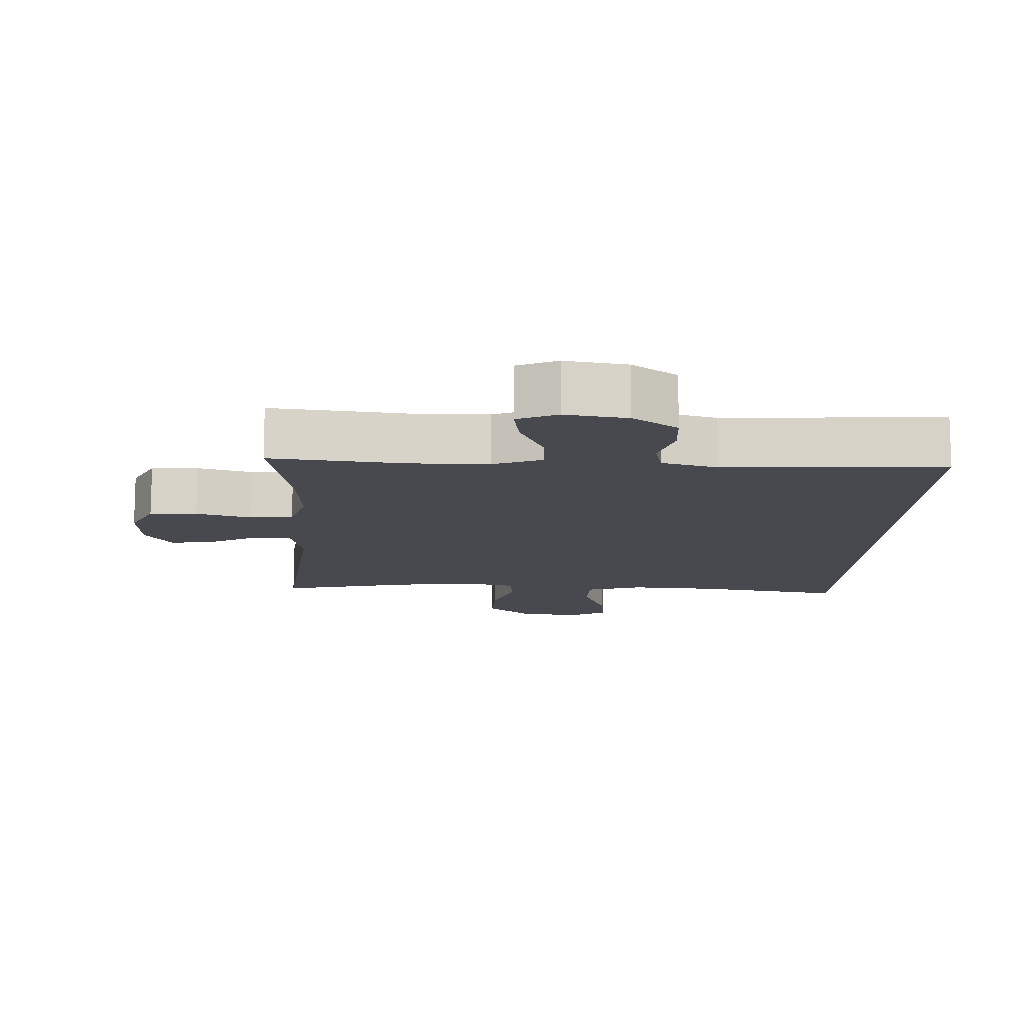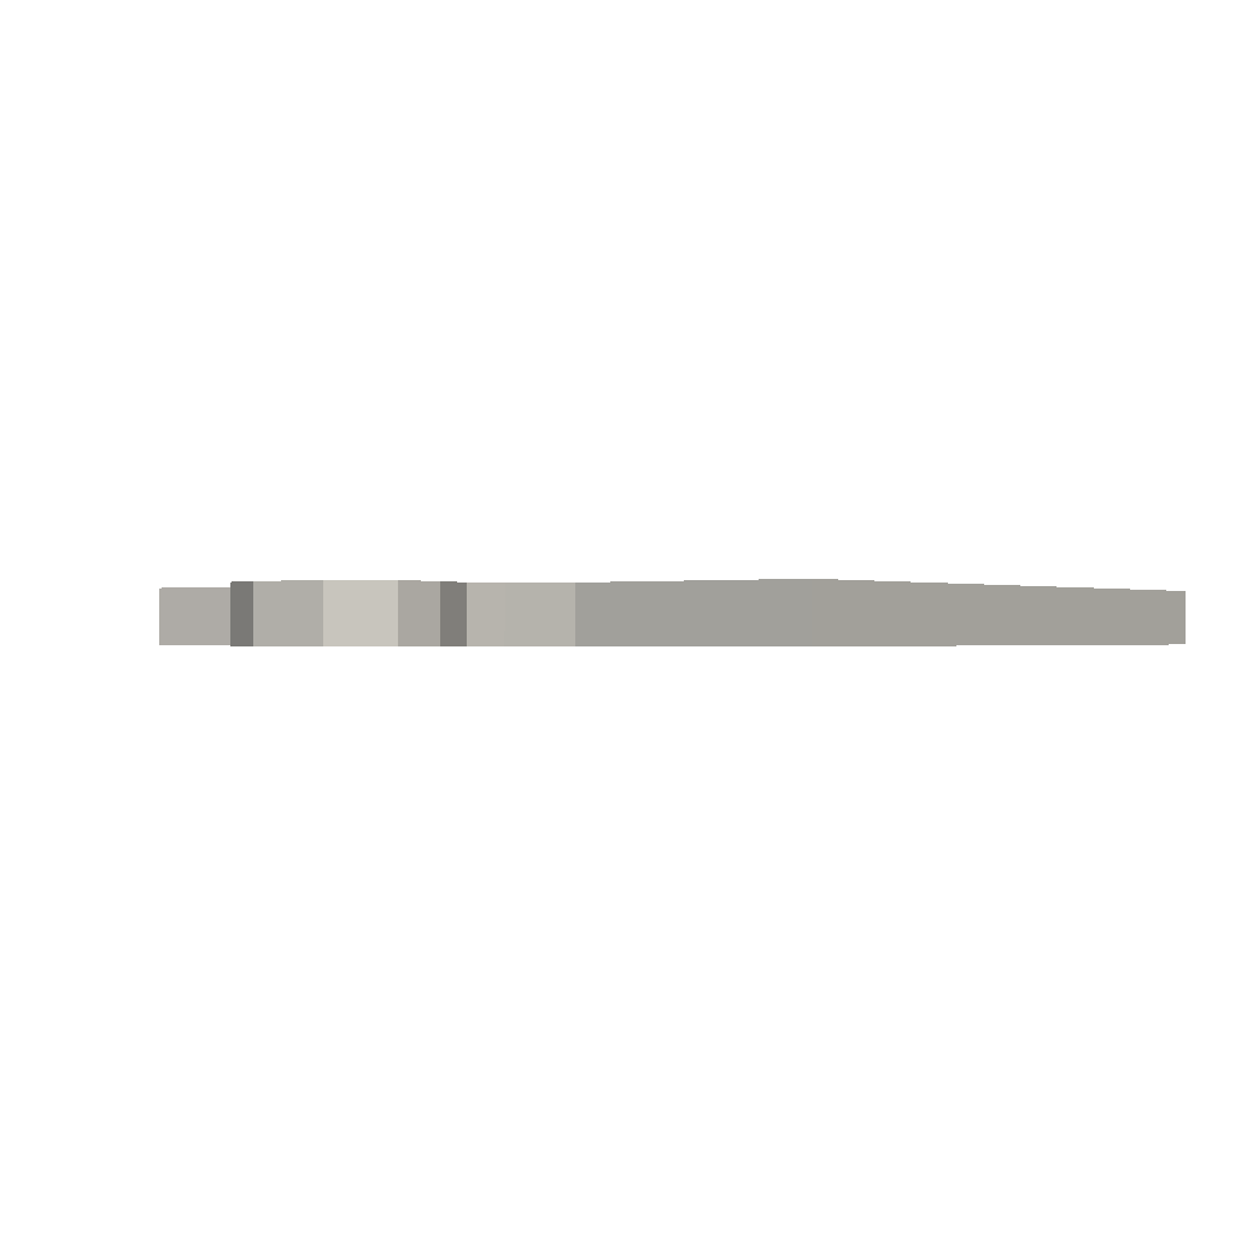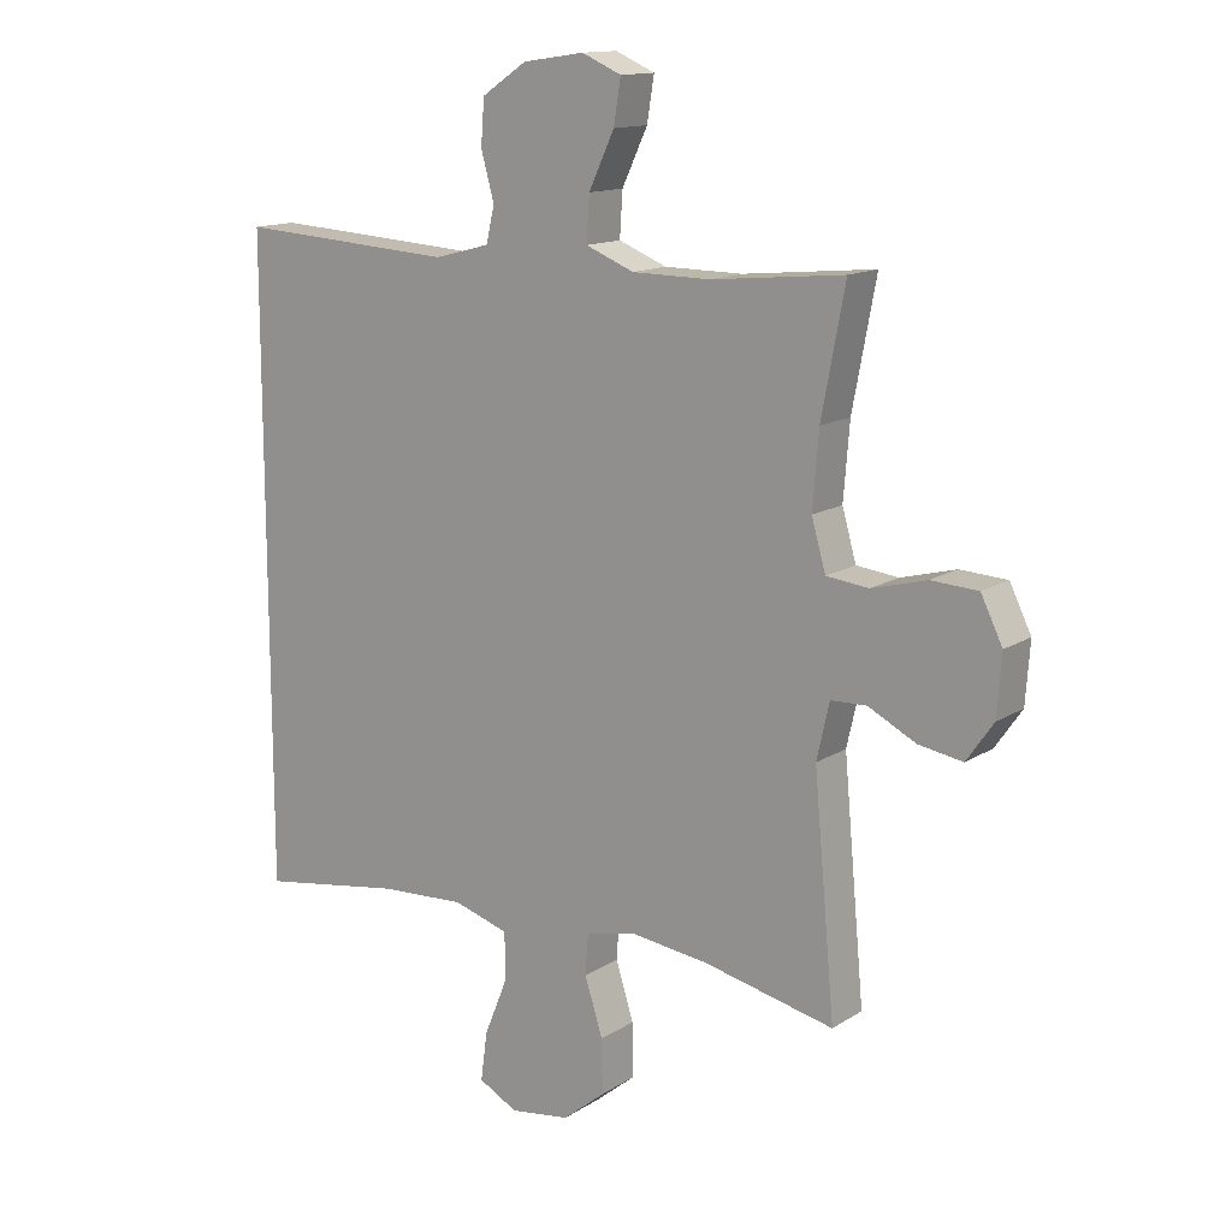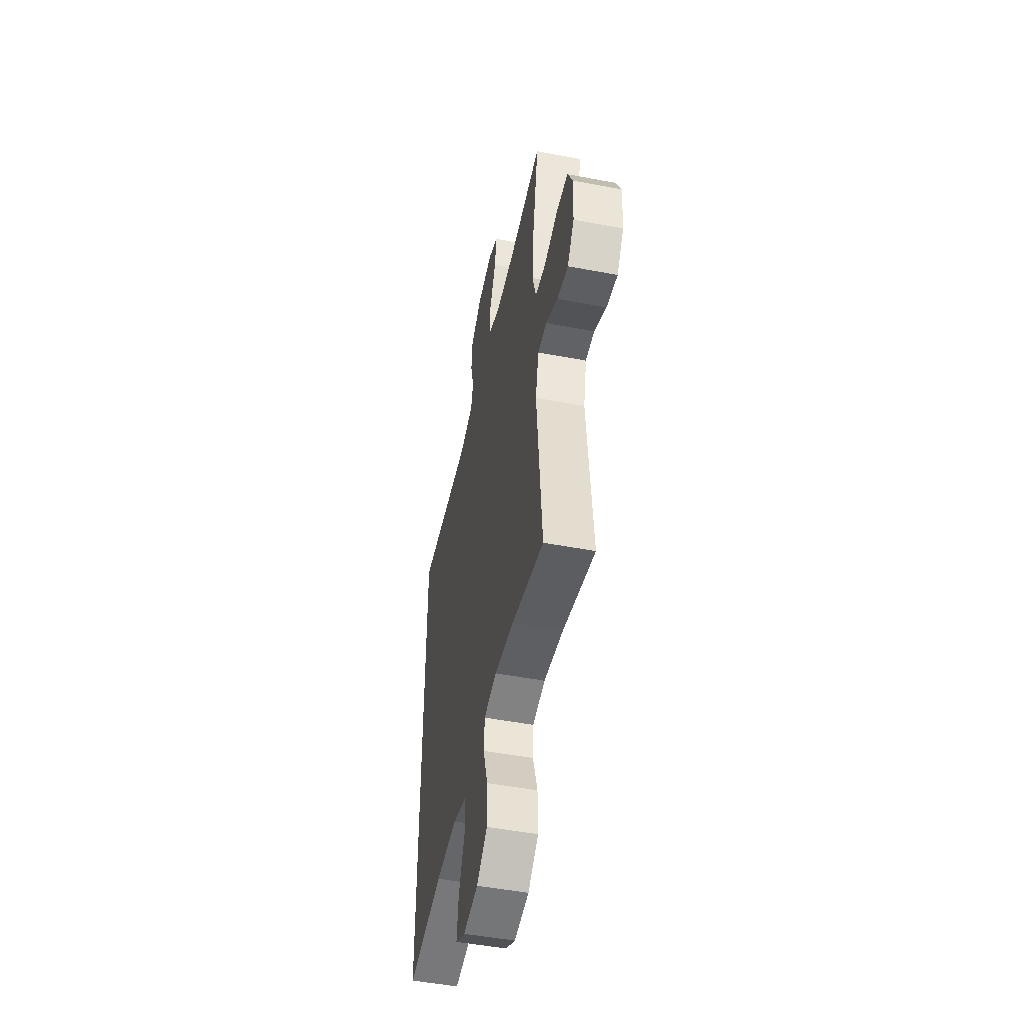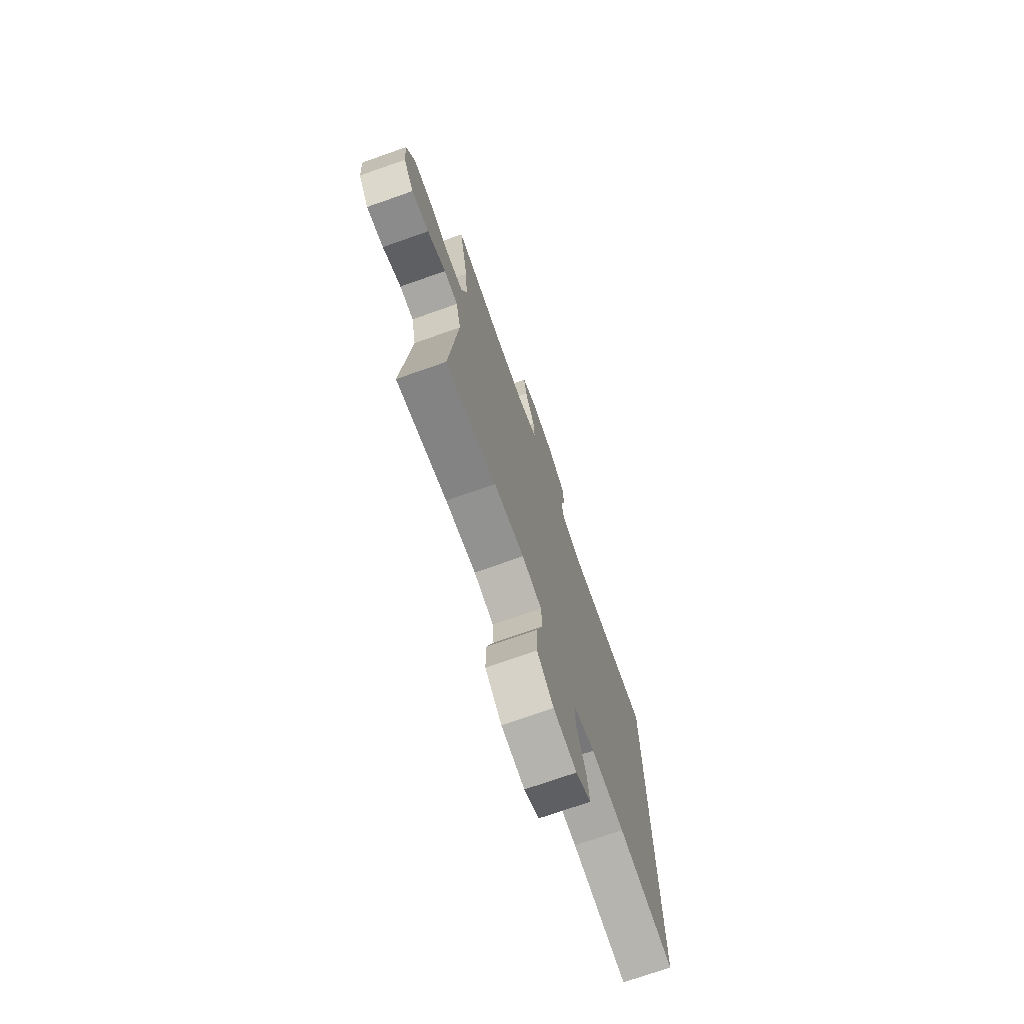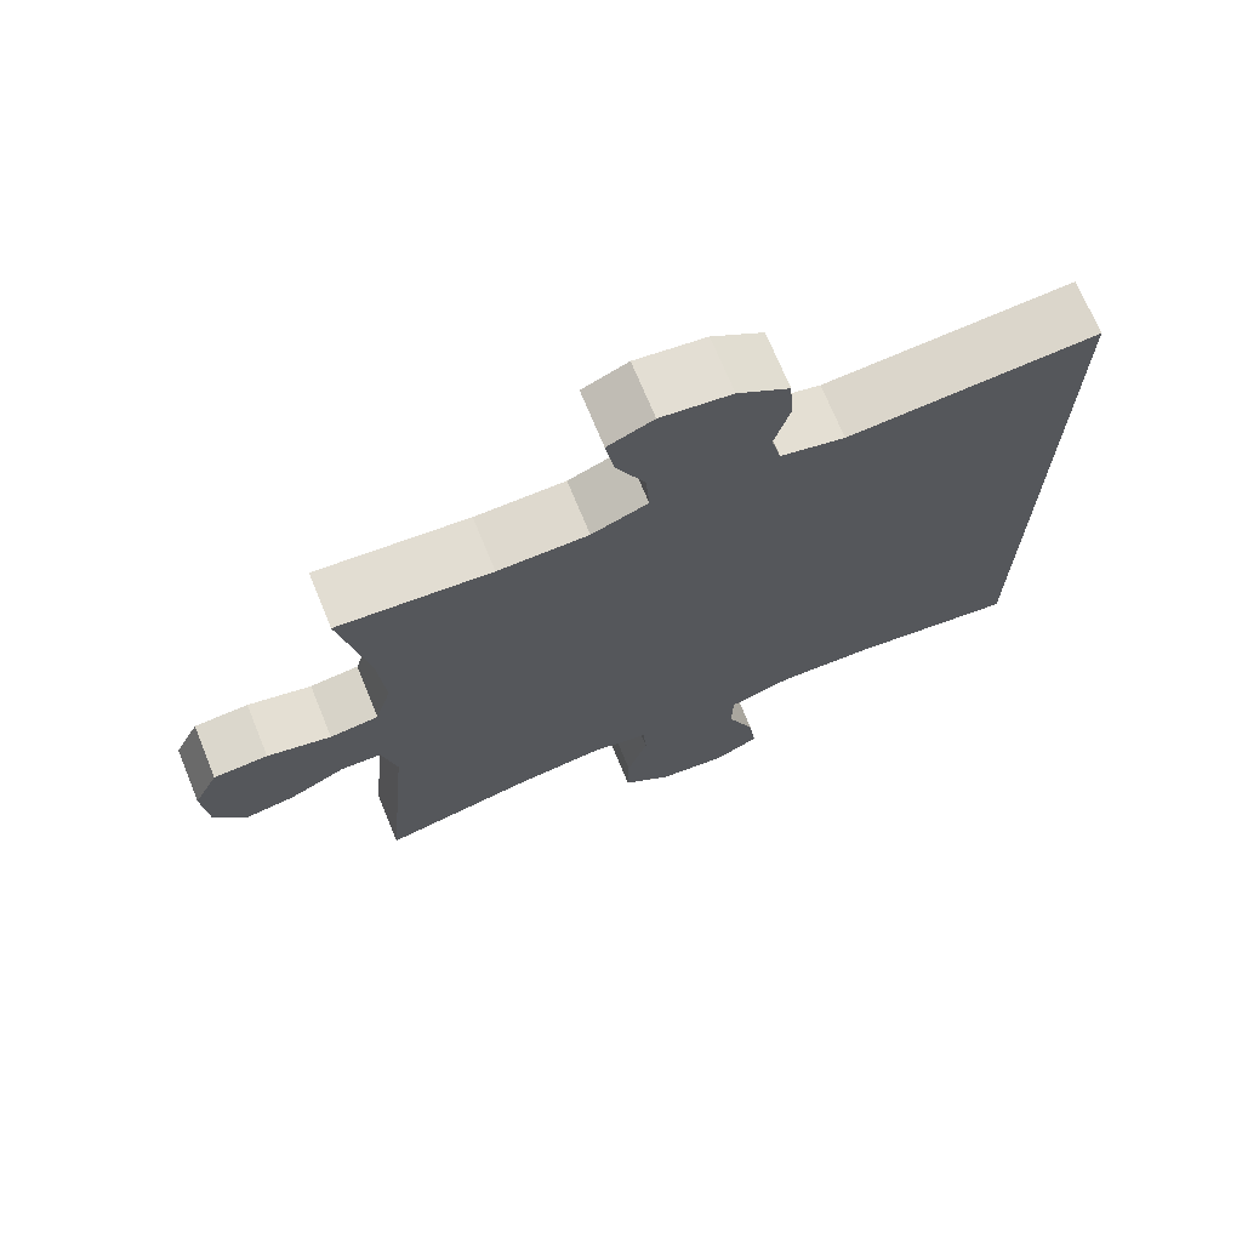
<metadata>
{"format":"obj","ext":"obj","renderer":"f3d","projection":"perspective","resolution":1024,"background":"white","views":[{"elev":-12.7,"azim":-2.9,"up":"+Y"},{"elev":-0.4,"azim":35.4,"up":"+Y"},{"elev":13.8,"azim":-143.9,"up":"+Z"},{"elev":-48.8,"azim":-102.0,"up":"+Z"},{"elev":-72.9,"azim":-70.6,"up":"+Z"},{"elev":71.1,"azim":-22.3,"up":"+Z"}]}
</metadata>
<code>
o path10286
v 0.5254 0.0375 0.4938
v 0.1856 0.0375 0.4721
v 0.09822 0.0375 0.4947
v 0.08507 0.0375 0.5507
v 0.1055 0.0375 0.6245
v 0.1002 0.0375 0.6945
v 0.02989 0.0375 0.7414
v -0.06585 0.0375 0.7553
v -0.1275 0.0375 0.7285
v -0.1164 0.0375 0.6598
v -0.07632 0.0375 0.5747
v -0.0718 0.0375 0.5051
v -0.1476 0.0375 0.4746
v -0.2696 0.0375 0.4735
v -0.4763 0.0375 0.4938
v -0.4397 0.0375 0.3003
v -0.4303 0.0375 0.184
v -0.4523 0.0375 0.1066
v -0.5181 0.0375 0.09906
v -0.604 0.0375 0.1217
v -0.6771 0.0375 0.1174
v -0.7108 0.0375 0.04848
v -0.704 0.0375 -0.04554
v -0.6621 0.0375 -0.1057
v -0.5933 0.0375 -0.09381
v -0.5189 0.0375 -0.05553
v -0.463 0.0375 -0.05724
v -0.4432 0.0375 -0.1446
v -0.4763 0.0375 -0.5081
v -0.2728 0.0375 -0.4617
v -0.151 0.0375 -0.446
v -0.07129 0.0375 -0.4628
v -0.06654 0.0375 -0.5265
v -0.09495 0.0375 -0.6158
v -0.0961 0.0375 -0.7004
v -0.02967 0.0375 -0.7541
v 0.06427 0.0375 -0.7674
v 0.1255 0.0375 -0.7349
v 0.115 0.0375 -0.6581
v 0.07768 0.0375 -0.5656
v 0.07952 0.0375 -0.4932
v 0.166 0.0375 -0.4667
v 0.3002 0.0375 -0.4736
v 0.5254 0.0375 -0.5081
v 0.5254 -0.0375 0.4938
v 0.1856 -0.0375 0.4721
v 0.09822 -0.0375 0.4947
v 0.08507 -0.0375 0.5507
v 0.1055 -0.0375 0.6245
v 0.1002 -0.0375 0.6945
v 0.02989 -0.0375 0.7414
v -0.06585 -0.0375 0.7553
v -0.1275 -0.0375 0.7285
v -0.1164 -0.0375 0.6598
v -0.07632 -0.0375 0.5747
v -0.0718 -0.0375 0.5051
v -0.1476 -0.0375 0.4746
v -0.2696 -0.0375 0.4735
v -0.4763 -0.0375 0.4938
v -0.4397 -0.0375 0.3003
v -0.4303 -0.0375 0.184
v -0.4523 -0.0375 0.1066
v -0.5181 -0.0375 0.09906
v -0.604 -0.0375 0.1217
v -0.6771 -0.0375 0.1174
v -0.7108 -0.0375 0.04848
v -0.704 -0.0375 -0.04554
v -0.6621 -0.0375 -0.1057
v -0.5933 -0.0375 -0.09381
v -0.5189 -0.0375 -0.05553
v -0.463 -0.0375 -0.05724
v -0.4432 -0.0375 -0.1446
v -0.4763 -0.0375 -0.5081
v -0.2728 -0.0375 -0.4617
v -0.151 -0.0375 -0.446
v -0.07129 -0.0375 -0.4628
v -0.06654 -0.0375 -0.5265
v -0.09495 -0.0375 -0.6158
v -0.0961 -0.0375 -0.7004
v -0.02967 -0.0375 -0.7541
v 0.06427 -0.0375 -0.7674
v 0.1255 -0.0375 -0.7349
v 0.115 -0.0375 -0.6581
v 0.07768 -0.0375 -0.5656
v 0.07952 -0.0375 -0.4932
v 0.166 -0.0375 -0.4667
v 0.3002 -0.0375 -0.4736
v 0.5254 -0.0375 -0.5081
v -0.6771 0.0375 0.1174
v -0.6771 0.0375 0.1174
v -0.7108 0.0375 0.04848
v -0.704 0.0375 -0.04554
v -0.6621 0.0375 -0.1057
v -0.6621 0.0375 -0.1057
v -0.604 0.0375 0.1217
v -0.5933 0.0375 -0.09381
v -0.5181 0.0375 0.09906
v -0.5189 0.0375 -0.05553
v -0.463 0.0375 -0.05724
v -0.463 0.0375 -0.05724
v -0.4523 0.0375 0.1066
v -0.4523 0.0375 0.1066
v -0.4432 0.0375 -0.1446
v -0.4763 0.0375 0.4938
v -0.4763 0.0375 0.4938
v -0.4397 0.0375 0.3003
v -0.4303 0.0375 0.184
v -0.4763 0.0375 -0.5081
v -0.4763 0.0375 -0.5081
v -0.2728 0.0375 -0.4617
v -0.2696 0.0375 0.4735
v -0.151 0.0375 -0.446
v -0.1476 0.0375 0.4746
v -0.07129 0.0375 -0.4628
v -0.07129 0.0375 -0.4628
v -0.0718 0.0375 0.5051
v -0.0718 0.0375 0.5051
v -0.06585 0.0375 0.7553
v -0.1275 0.0375 0.7285
v -0.1275 0.0375 0.7285
v -0.1164 0.0375 0.6598
v -0.07632 0.0375 0.5747
v -0.09495 0.0375 -0.6158
v -0.0961 0.0375 -0.7004
v -0.02967 0.0375 -0.7541
v -0.06654 0.0375 -0.5265
v 0.02989 0.0375 0.7414
v 0.06427 0.0375 -0.7674
v 0.1002 0.0375 0.6945
v 0.1255 0.0375 -0.7349
v 0.1255 0.0375 -0.7349
v 0.07768 0.0375 -0.5656
v 0.07952 0.0375 -0.4932
v 0.07952 0.0375 -0.4932
v 0.115 0.0375 -0.6581
v 0.166 0.0375 -0.4667
v 0.1055 0.0375 0.6245
v 0.08507 0.0375 0.5507
v 0.09822 0.0375 0.4947
v 0.09822 0.0375 0.4947
v 0.1856 0.0375 0.4721
v 0.3002 0.0375 -0.4736
v 0.5254 0.0375 0.4938
v 0.5254 0.0375 0.4938
v 0.5254 0.0375 -0.5081
v 0.5254 0.0375 -0.5081
v -0.6771 -0.0375 0.1174
v -0.6771 -0.0375 0.1174
v -0.7108 -0.0375 0.04848
v -0.704 -0.0375 -0.04554
v -0.6621 -0.0375 -0.1057
v -0.6621 -0.0375 -0.1057
v -0.604 -0.0375 0.1217
v -0.5933 -0.0375 -0.09381
v -0.5181 -0.0375 0.09906
v -0.5189 -0.0375 -0.05553
v -0.463 -0.0375 -0.05724
v -0.463 -0.0375 -0.05724
v -0.4523 -0.0375 0.1066
v -0.4523 -0.0375 0.1066
v -0.4432 -0.0375 -0.1446
v -0.4763 -0.0375 0.4938
v -0.4763 -0.0375 0.4938
v -0.4397 -0.0375 0.3003
v -0.4303 -0.0375 0.184
v -0.4763 -0.0375 -0.5081
v -0.4763 -0.0375 -0.5081
v -0.2728 -0.0375 -0.4617
v -0.2696 -0.0375 0.4735
v -0.151 -0.0375 -0.446
v -0.1476 -0.0375 0.4746
v -0.07129 -0.0375 -0.4628
v -0.07129 -0.0375 -0.4628
v -0.0718 -0.0375 0.5051
v -0.0718 -0.0375 0.5051
v -0.06585 -0.0375 0.7553
v -0.1275 -0.0375 0.7285
v -0.1275 -0.0375 0.7285
v -0.1164 -0.0375 0.6598
v -0.07632 -0.0375 0.5747
v -0.09495 -0.0375 -0.6158
v -0.0961 -0.0375 -0.7004
v -0.02967 -0.0375 -0.7541
v -0.06654 -0.0375 -0.5265
v 0.02989 -0.0375 0.7414
v 0.06427 -0.0375 -0.7674
v 0.1002 -0.0375 0.6945
v 0.1255 -0.0375 -0.7349
v 0.1255 -0.0375 -0.7349
v 0.07768 -0.0375 -0.5656
v 0.07952 -0.0375 -0.4932
v 0.07952 -0.0375 -0.4932
v 0.115 -0.0375 -0.6581
v 0.166 -0.0375 -0.4667
v 0.1055 -0.0375 0.6245
v 0.08507 -0.0375 0.5507
v 0.09822 -0.0375 0.4947
v 0.09822 -0.0375 0.4947
v 0.1856 -0.0375 0.4721
v 0.3002 -0.0375 -0.4736
v 0.5254 -0.0375 0.4938
v 0.5254 -0.0375 0.4938
v 0.5254 -0.0375 -0.5081
v 0.5254 -0.0375 -0.5081
f 161 172 159
f 172 165 159
f 153 156 155
f 183 181 182
f 172 161 170
f 159 157 161
f 199 165 172
f 149 153 147
f 195 180 196
f 194 199 172
f 156 153 154
f 184 191 172
f 164 169 162
f 169 165 171
f 191 194 172
f 157 155 156
f 154 153 149
f 187 185 195
f 201 200 203
f 200 201 199
f 181 190 184
f 186 193 183
f 193 186 188
f 190 191 184
f 195 185 180
f 196 174 197
f 179 176 177
f 174 171 197
f 174 196 180
f 164 165 169
f 180 185 179
f 200 199 194
f 165 197 171
f 154 149 150
f 193 190 181
f 170 161 168
f 197 165 199
f 154 150 151
f 181 183 193
f 168 161 166
f 159 155 157
f 176 179 185
f 90 22 66 148
f 22 23 67 66
f 23 94 152 67
f 20 21 65 64
f 24 25 69 68
f 19 20 64 63
f 25 26 70 69
f 26 100 158 70
f 102 19 63 160
f 27 28 72 71
f 105 16 60 163
f 17 18 62 61
f 28 109 167 72
f 16 17 61 60
f 29 30 74 73
f 14 15 59 58
f 30 31 75 74
f 13 14 58 57
f 31 115 173 75
f 117 13 57 175
f 8 120 178 52
f 9 10 54 53
f 10 11 55 54
f 34 35 79 78
f 35 36 80 79
f 33 34 78 77
f 11 12 56 55
f 32 33 77 76
f 7 8 52 51
f 36 37 81 80
f 6 7 51 50
f 37 131 189 81
f 40 134 192 84
f 39 40 84 83
f 38 39 83 82
f 41 42 86 85
f 5 6 50 49
f 4 5 49 48
f 140 4 48 198
f 2 3 47 46
f 42 43 87 86
f 144 2 46 202
f 146 1 45 204
f 43 44 88 87
f 103 101 114
f 114 101 107
f 95 97 98
f 125 124 123
f 114 112 103
f 101 103 99
f 141 114 107
f 91 89 95
f 137 138 122
f 136 114 141
f 98 96 95
f 126 114 133
f 106 104 111
f 111 113 107
f 133 114 136
f 99 98 97
f 96 91 95
f 129 137 127
f 143 145 142
f 142 141 143
f 123 126 132
f 128 125 135
f 135 130 128
f 132 126 133
f 137 122 127
f 138 139 116
f 121 119 118
f 116 139 113
f 116 122 138
f 106 111 107
f 122 121 127
f 142 136 141
f 107 113 139
f 96 92 91
f 135 123 132
f 112 110 103
f 139 141 107
f 96 93 92
f 123 135 125
f 110 108 103
f 101 99 97
f 118 127 121

</code>
